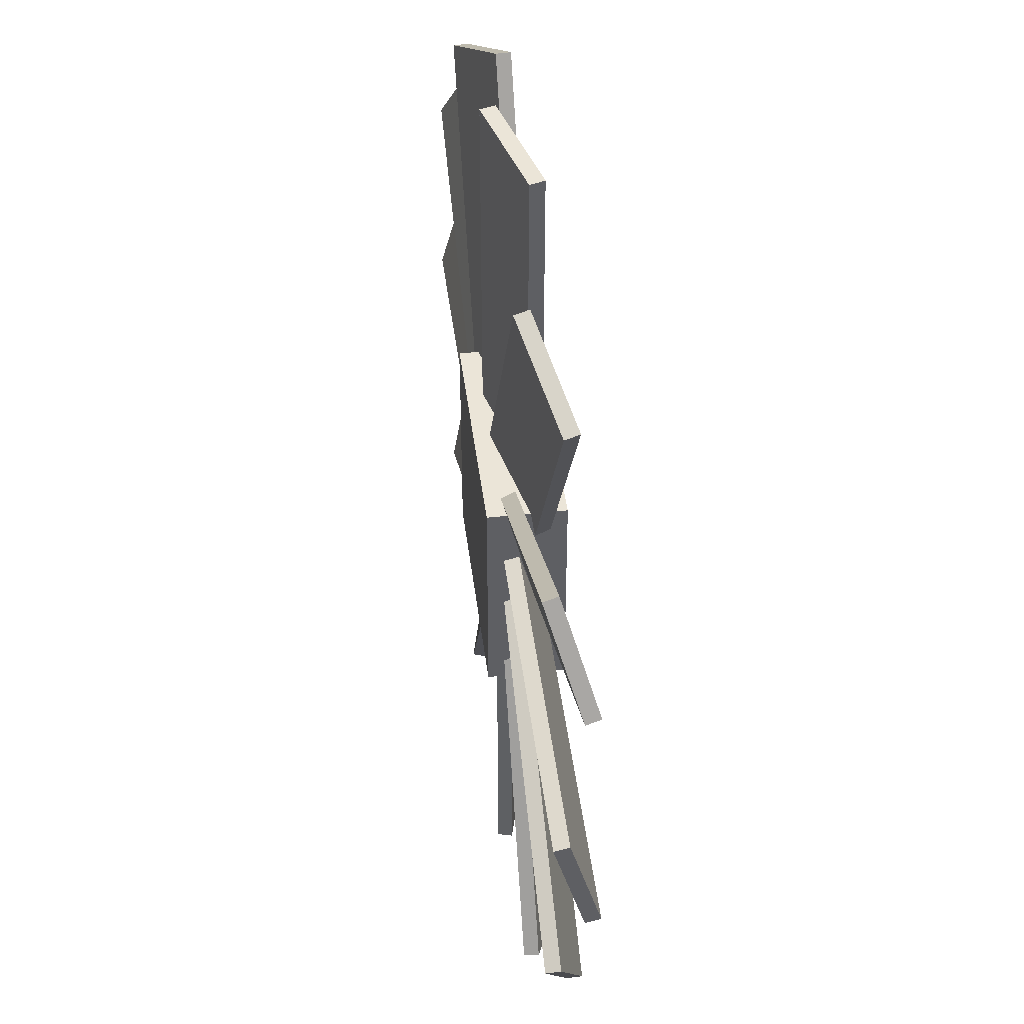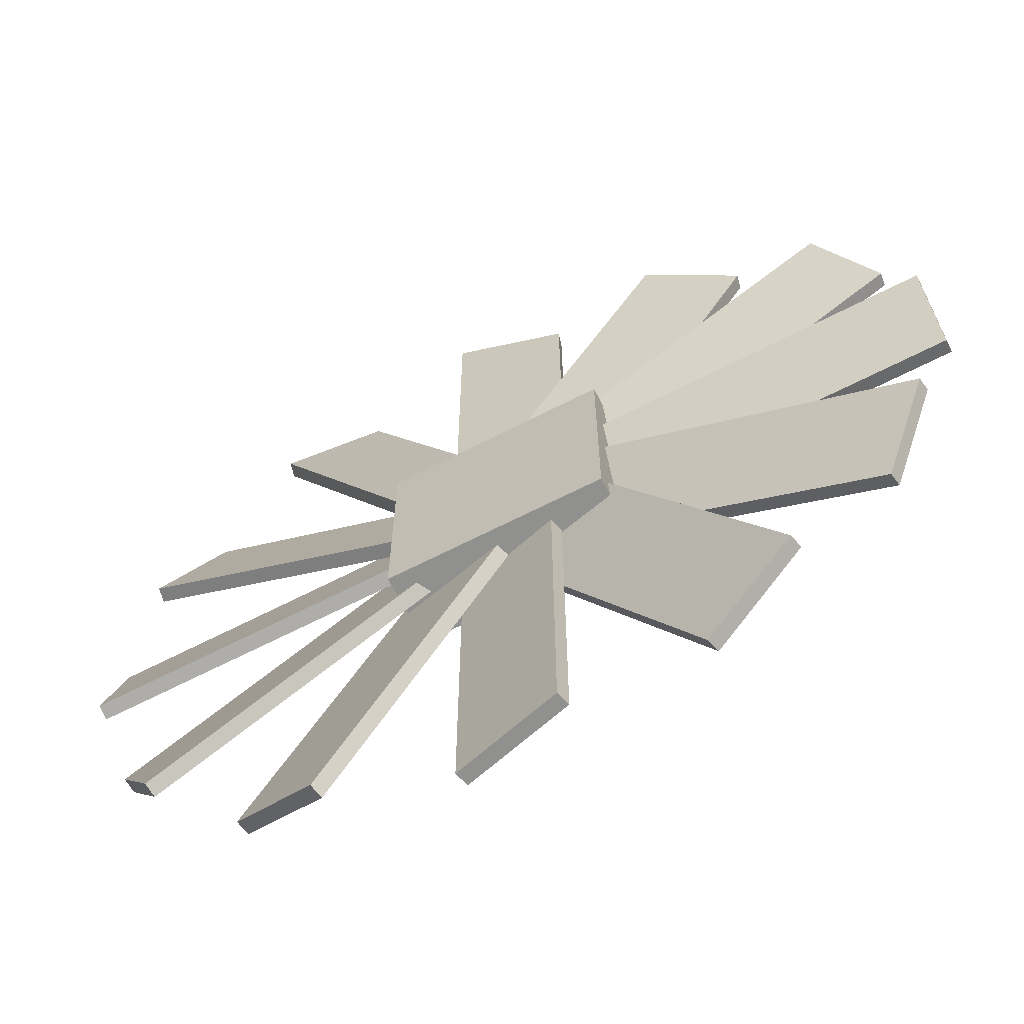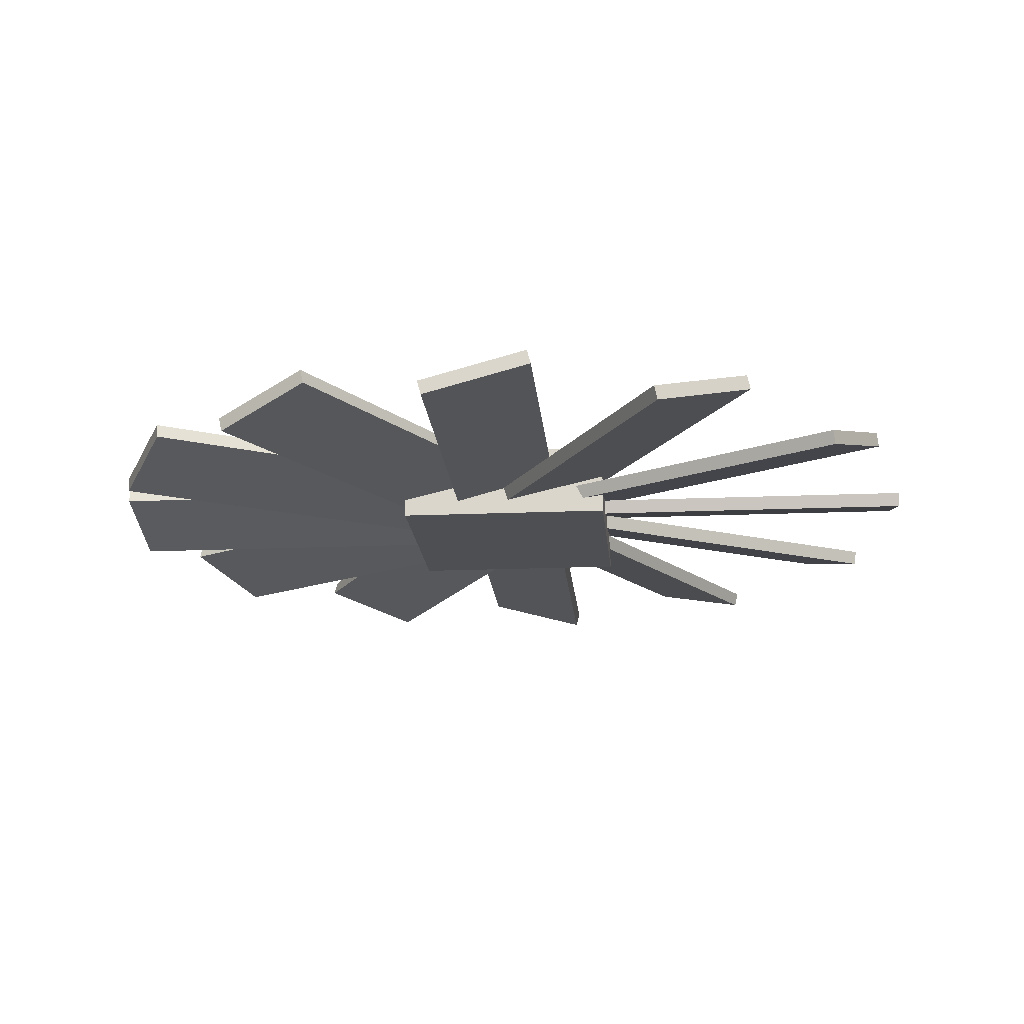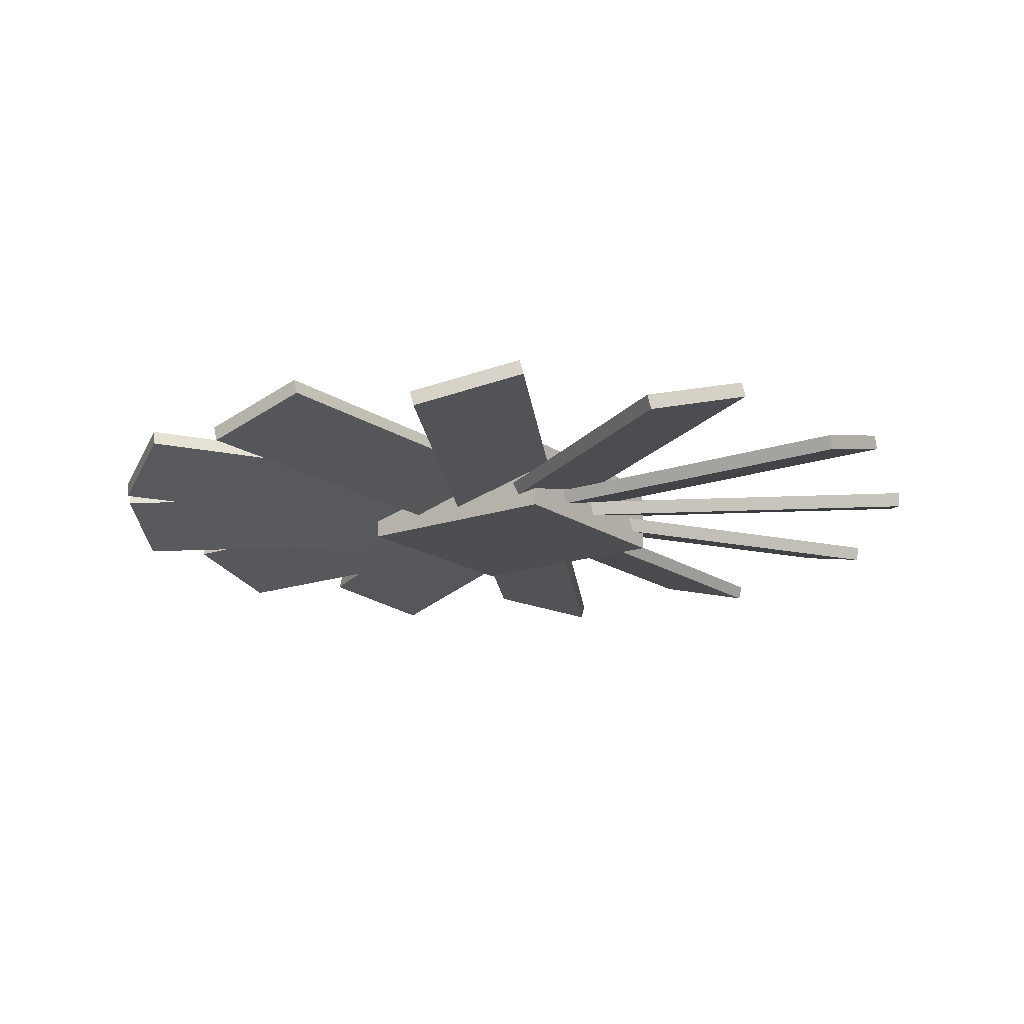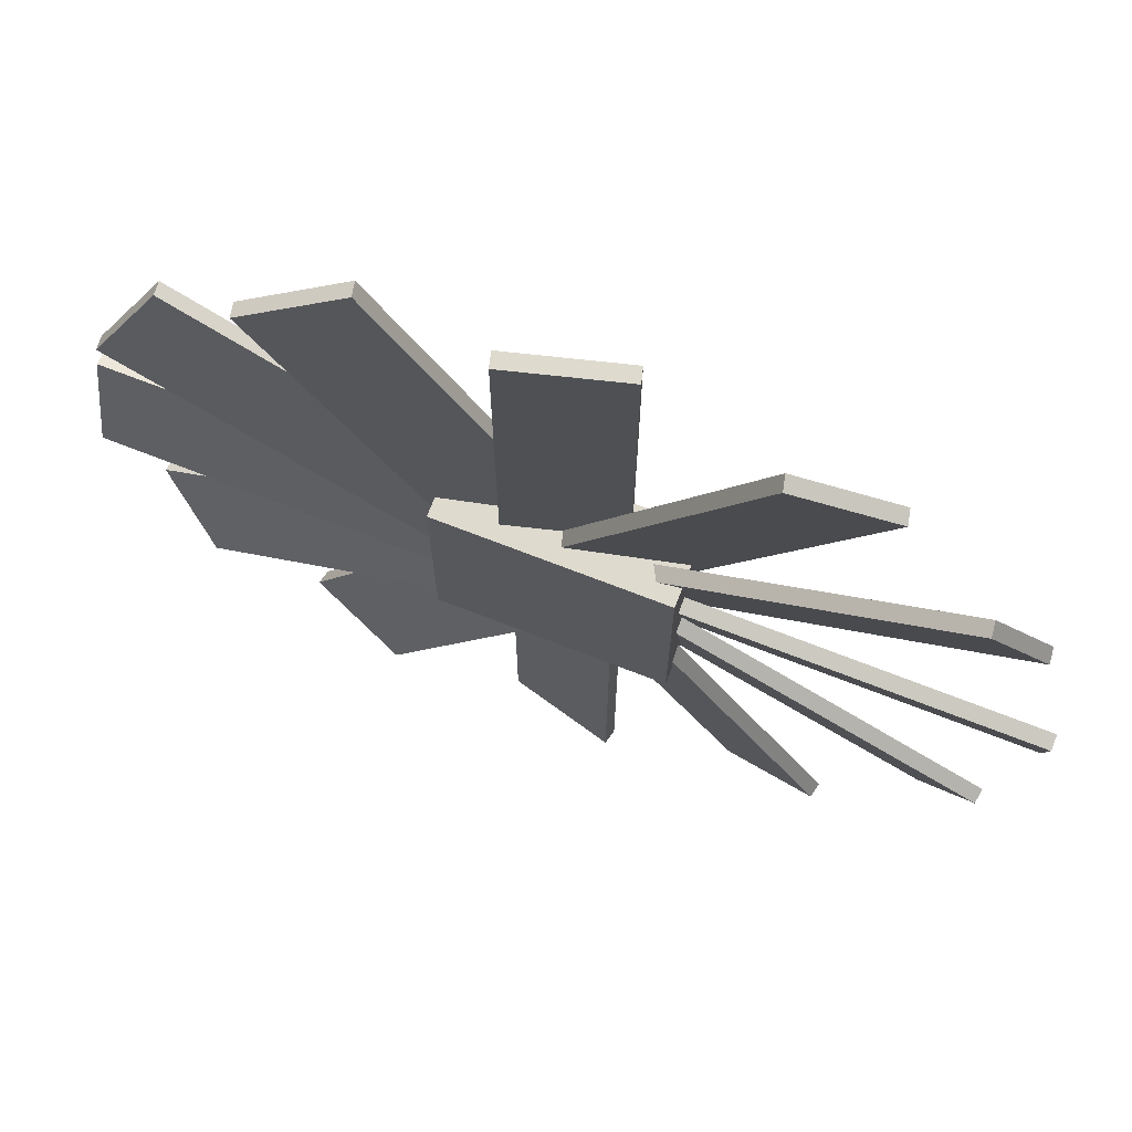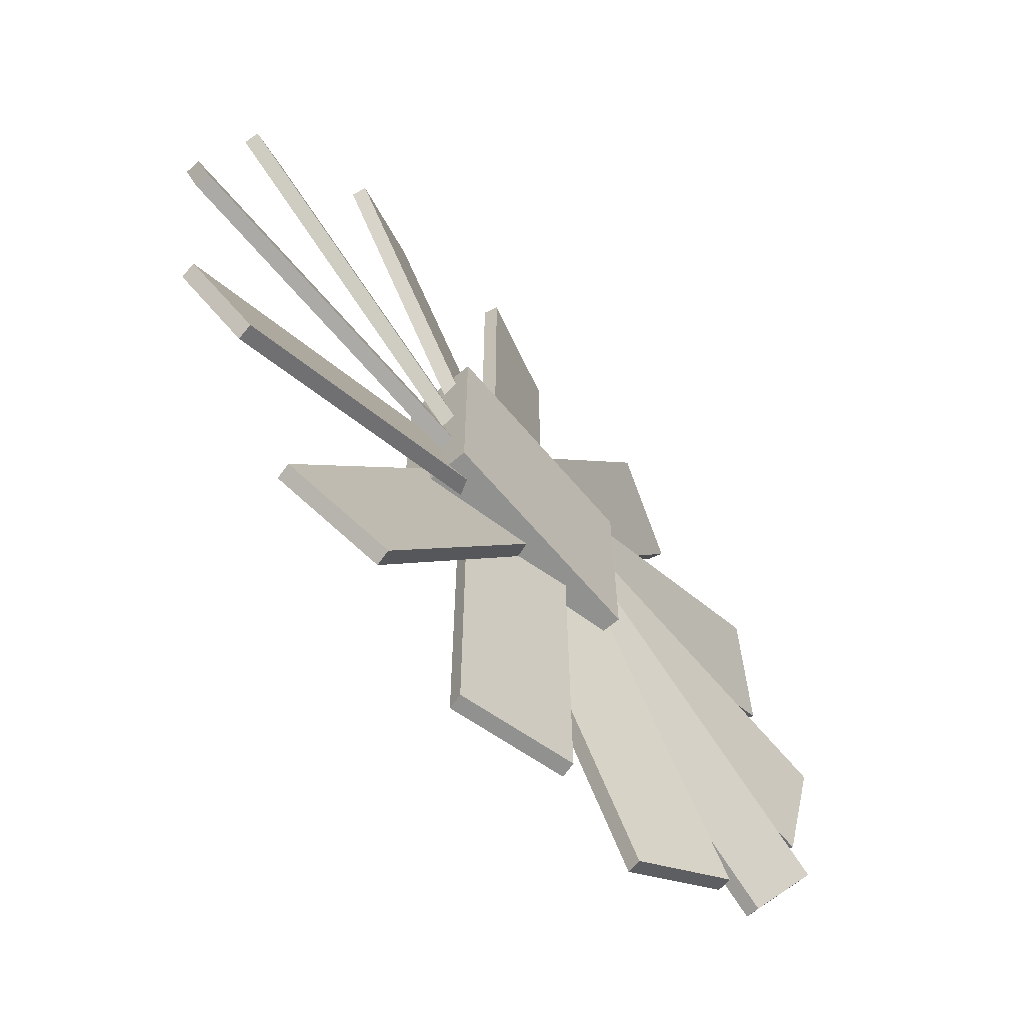
<metadata>
{"format":"obj","ext":"obj","renderer":"f3d","projection":"perspective","resolution":1024,"background":"white","views":[{"elev":45.9,"azim":-97.2,"up":"+Y"},{"elev":-65.6,"azim":-152.6,"up":"+Y"},{"elev":-17.9,"azim":4.8,"up":"+Z"},{"elev":-16.5,"azim":-144.3,"up":"+Z"},{"elev":71.1,"azim":-158.7,"up":"+Y"},{"elev":-66.0,"azim":130.3,"up":"+Y"}]}
</metadata>
<code>
o base
v 0.3 0.3 -0.1
v 0.3 -0.3 -0.1
v 0.3 0.3 0.1
v 0.3 -0.3 0.1
v -0.3 0.3 -0.1
v -0.3 -0.3 -0.1
v -0.3 0.3 0.1
v -0.3 -0.3 0.1
f 1 5 7 3
f 4 3 7 8
f 8 7 5 6
f 6 2 4 8
f 2 1 3 4
f 6 5 1 2
o base.001
v 1.2 0.1501 0.0195
v 1.2 -0.1397 -0.05814
v 1.2 0.1397 0.05814
v 1.2 -0.1501 -0.0195
v 0 0.1501 0.0195
v 0 -0.1397 -0.05814
v 0 0.1397 0.05814
v 0 -0.1501 -0.0195
f 9 13 15 11
f 12 11 15 16
f 16 15 13 14
f 14 10 12 16
f 10 9 11 12
f 14 13 9 10
o base.002
v 1.114 -0.47 0.0195
v 0.9694 -0.721 -0.05814
v 1.109 -0.479 0.05814
v 0.9642 -0.73 -0.0195
v 0.07503 0.13 0.0195
v -0.06986 -0.121 -0.05814
v 0.06986 0.121 0.05814
v -0.07503 -0.13 -0.0195
f 17 21 23 19
f 20 19 23 24
f 24 23 21 22
f 22 18 20 24
f 18 17 19 20
f 22 21 17 18
o base.003
v 0.9642 0.73 0.0195
v 1.109 0.479 -0.05814
v 0.9694 0.721 0.05814
v 1.114 0.47 -0.0195
v -0.07503 0.13 0.0195
v 0.06986 -0.121 -0.05814
v -0.06986 0.121 0.05814
v 0.07503 -0.13 -0.0195
f 25 29 31 27
f 28 27 31 32
f 32 31 29 30
f 30 26 28 32
f 26 25 27 28
f 30 29 25 26
o base.004
v 0.47 1.114 0.0195
v 0.721 0.9694 -0.05814
v 0.479 1.109 0.05814
v 0.73 0.9642 -0.0195
v -0.13 0.07503 0.0195
v 0.121 -0.06986 -0.05814
v -0.121 0.06986 0.05814
v 0.13 -0.07503 -0.0195
f 33 37 39 35
f 36 35 39 40
f 40 39 37 38
f 38 34 36 40
f 34 33 35 36
f 38 37 33 34
o base.005
v -0.1501 1.2 0.0195
v 0.1397 1.2 -0.05814
v -0.1397 1.2 0.05814
v 0.1501 1.2 -0.0195
v -0.1501 -0 0.0195
v 0.1397 0 -0.05814
v -0.1397 -0 0.05814
v 0.1501 0 -0.0195
f 41 45 47 43
f 44 43 47 48
f 48 47 45 46
f 46 42 44 48
f 42 41 43 44
f 46 45 41 42
o base.006
v -0.73 0.9642 0.0195
v -0.479 1.109 -0.05814
v -0.721 0.9694 0.05814
v -0.47 1.114 -0.0195
v -0.13 -0.07503 0.0195
v 0.121 0.06986 -0.05814
v -0.121 -0.06986 0.05814
v 0.13 0.07503 -0.0195
f 49 53 55 51
f 52 51 55 56
f 56 55 53 54
f 54 50 52 56
f 50 49 51 52
f 54 53 49 50
o base.007
v -1.114 0.47 0.0195
v -0.9694 0.721 -0.05814
v -1.109 0.479 0.05814
v -0.9642 0.73 -0.0195
v -0.07503 -0.13 0.0195
v 0.06986 0.121 -0.05814
v -0.06986 -0.121 0.05814
v 0.07503 0.13 -0.0195
f 57 61 63 59
f 60 59 63 64
f 64 63 61 62
f 62 58 60 64
f 58 57 59 60
f 62 61 57 58
o base.008
v -1.2 -0.1501 0.0195
v -1.2 0.1397 -0.05814
v -1.2 -0.1397 0.05814
v -1.2 0.1501 -0.0195
v 0 -0.1501 0.0195
v -0 0.1397 -0.05814
v 0 -0.1397 0.05814
v -0 0.1501 -0.0195
f 65 69 71 67
f 68 67 71 72
f 72 71 69 70
f 70 66 68 72
f 66 65 67 68
f 70 69 65 66
o base.009
v -0.9642 -0.73 0.0195
v -1.109 -0.479 -0.05814
v -0.9694 -0.721 0.05814
v -1.114 -0.47 -0.0195
v 0.07503 -0.13 0.0195
v -0.06986 0.121 -0.05814
v 0.06986 -0.121 0.05814
v -0.07503 0.13 -0.0195
f 73 77 79 75
f 76 75 79 80
f 80 79 77 78
f 78 74 76 80
f 74 73 75 76
f 78 77 73 74
o base.010
v -0.47 -1.114 0.0195
v -0.721 -0.9694 -0.05814
v -0.479 -1.109 0.05814
v -0.73 -0.9642 -0.0195
v 0.13 -0.07503 0.0195
v -0.121 0.06986 -0.05814
v 0.121 -0.06986 0.05814
v -0.13 0.07503 -0.0195
f 81 85 87 83
f 84 83 87 88
f 88 87 85 86
f 86 82 84 88
f 82 81 83 84
f 86 85 81 82
o base.011
v 0.1501 -1.2 0.0195
v -0.1397 -1.2 -0.05814
v 0.1397 -1.2 0.05814
v -0.1501 -1.2 -0.0195
v 0.1501 -0 0.0195
v -0.1397 0 -0.05814
v 0.1397 -0 0.05814
v -0.1501 0 -0.0195
f 89 93 95 91
f 92 91 95 96
f 96 95 93 94
f 94 90 92 96
f 90 89 91 92
f 94 93 89 90
o base.012
v 0.73 -0.9642 0.0195
v 0.479 -1.109 -0.05814
v 0.721 -0.9694 0.05814
v 0.47 -1.114 -0.0195
v 0.13 0.07503 0.0195
v -0.121 -0.06986 -0.05814
v 0.121 0.06986 0.05814
v -0.13 -0.07503 -0.0195
f 97 101 103 99
f 100 99 103 104
f 104 103 101 102
f 102 98 100 104
f 98 97 99 100
f 102 101 97 98

</code>
